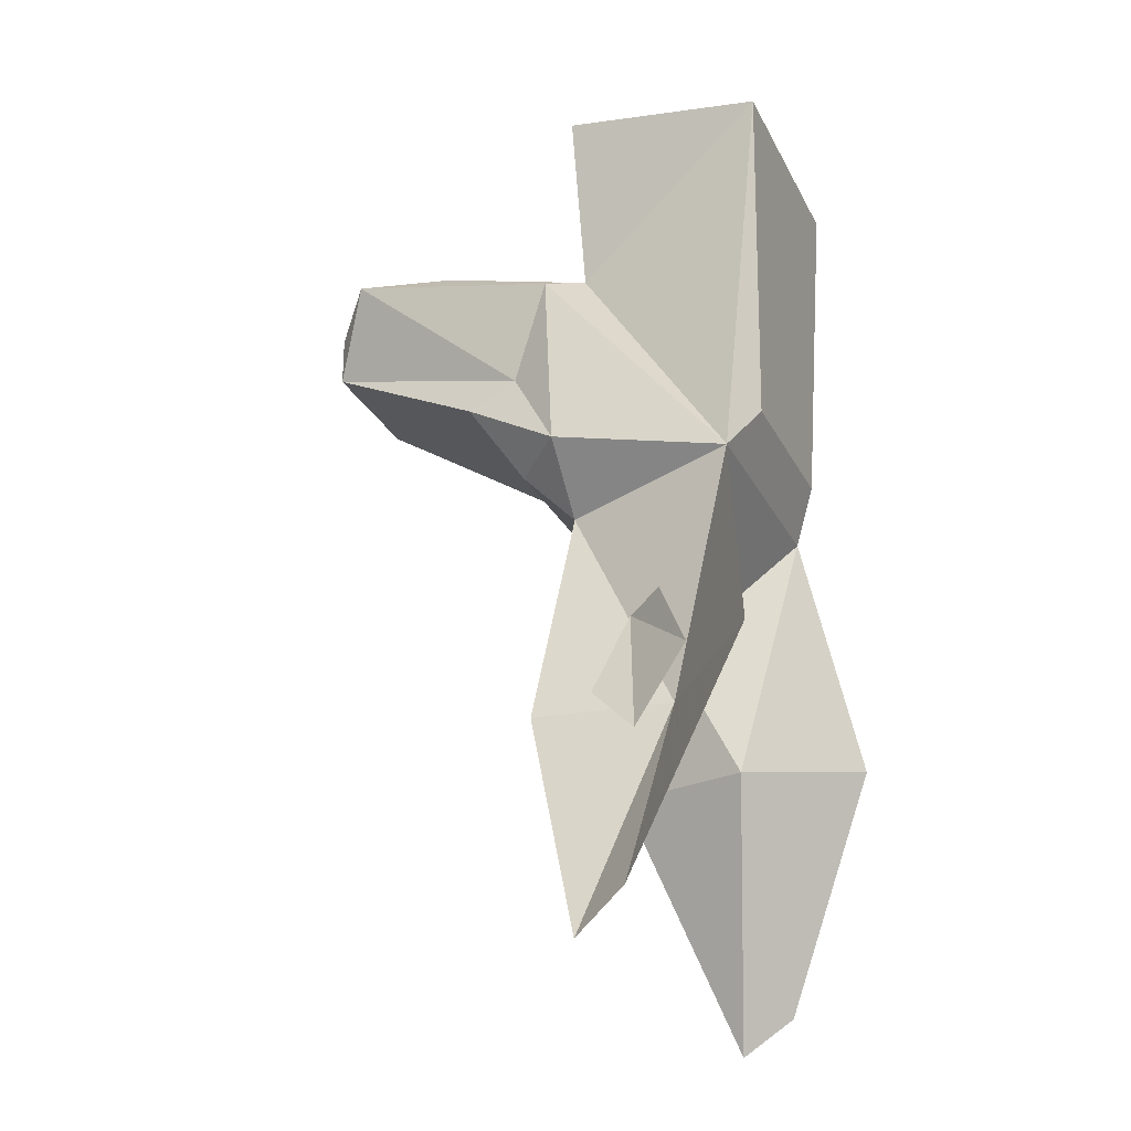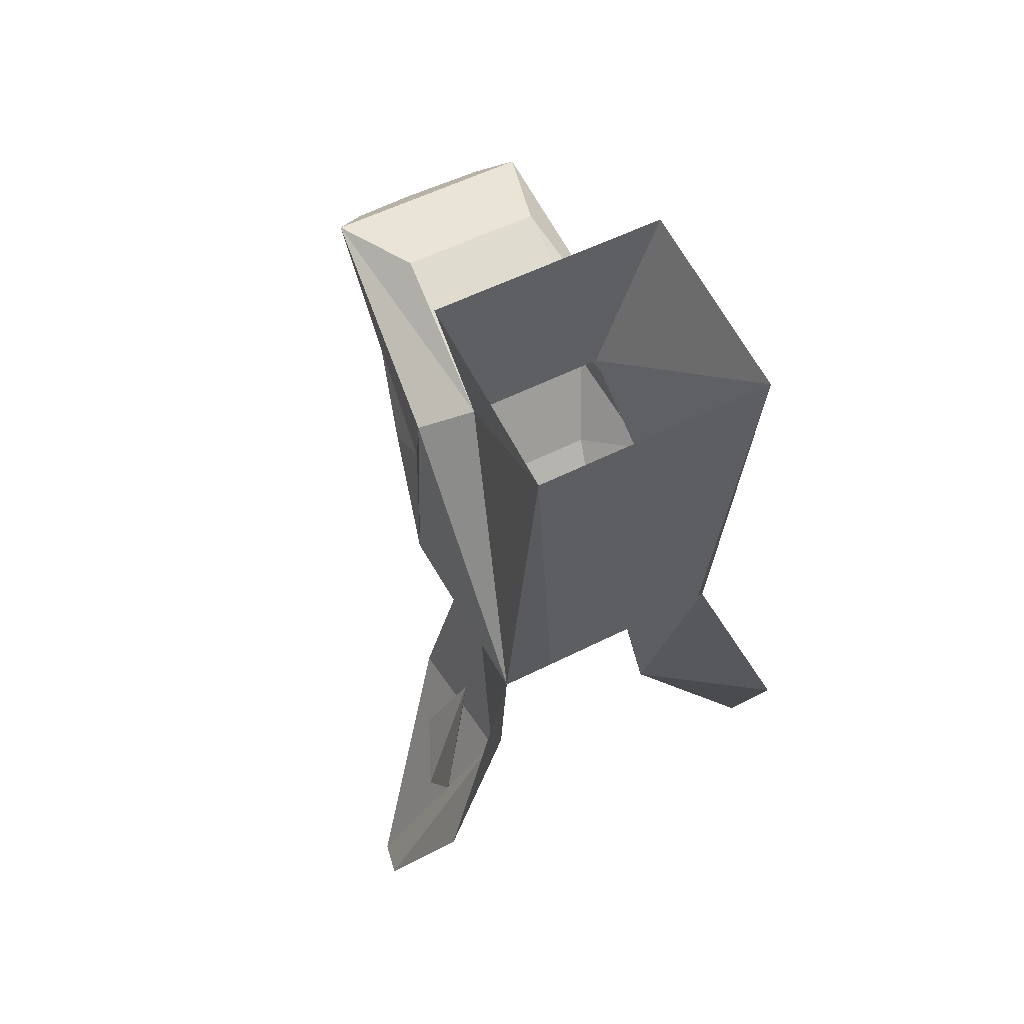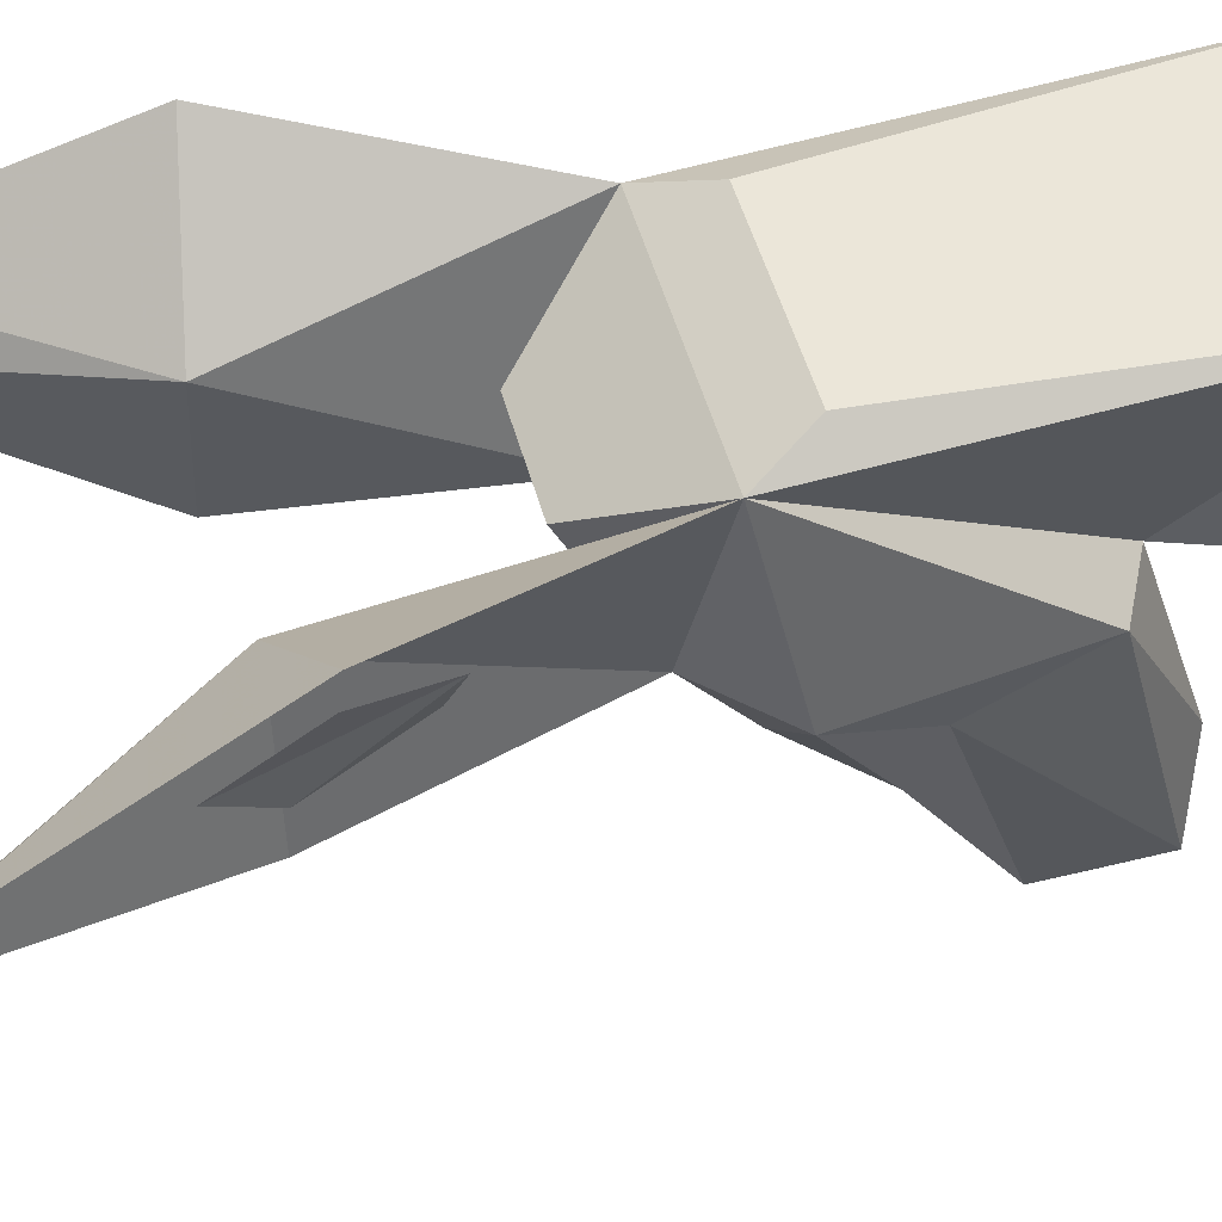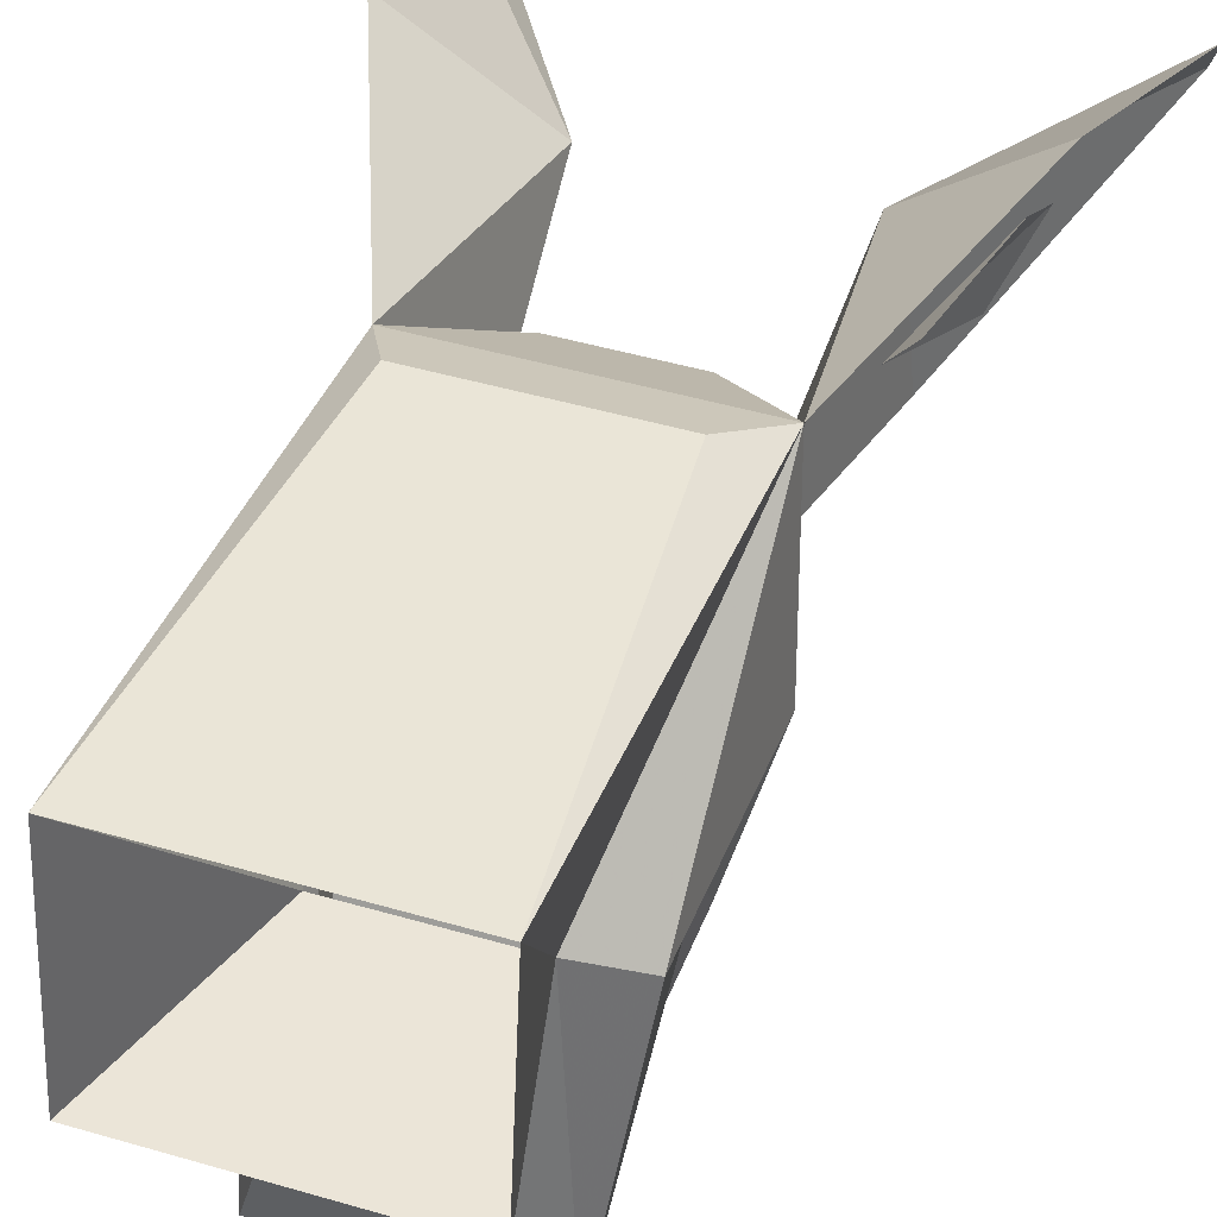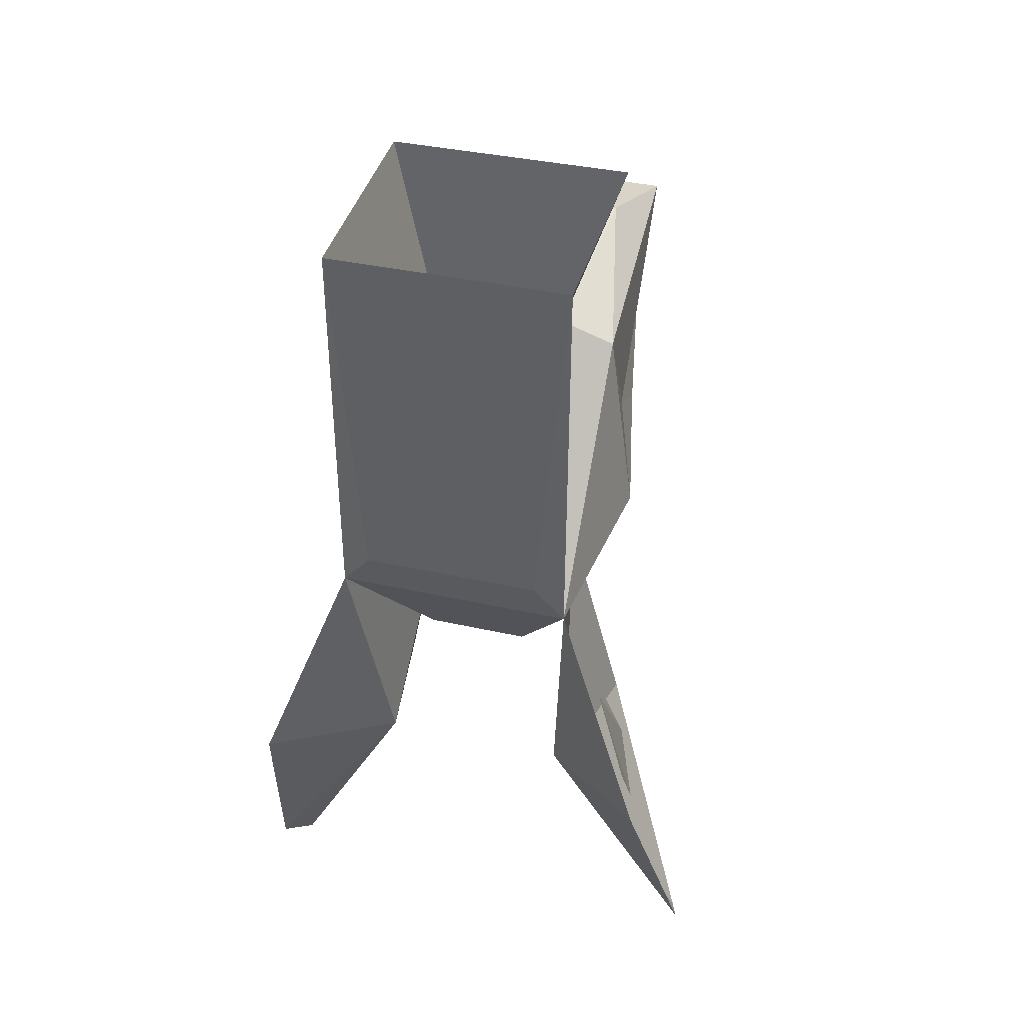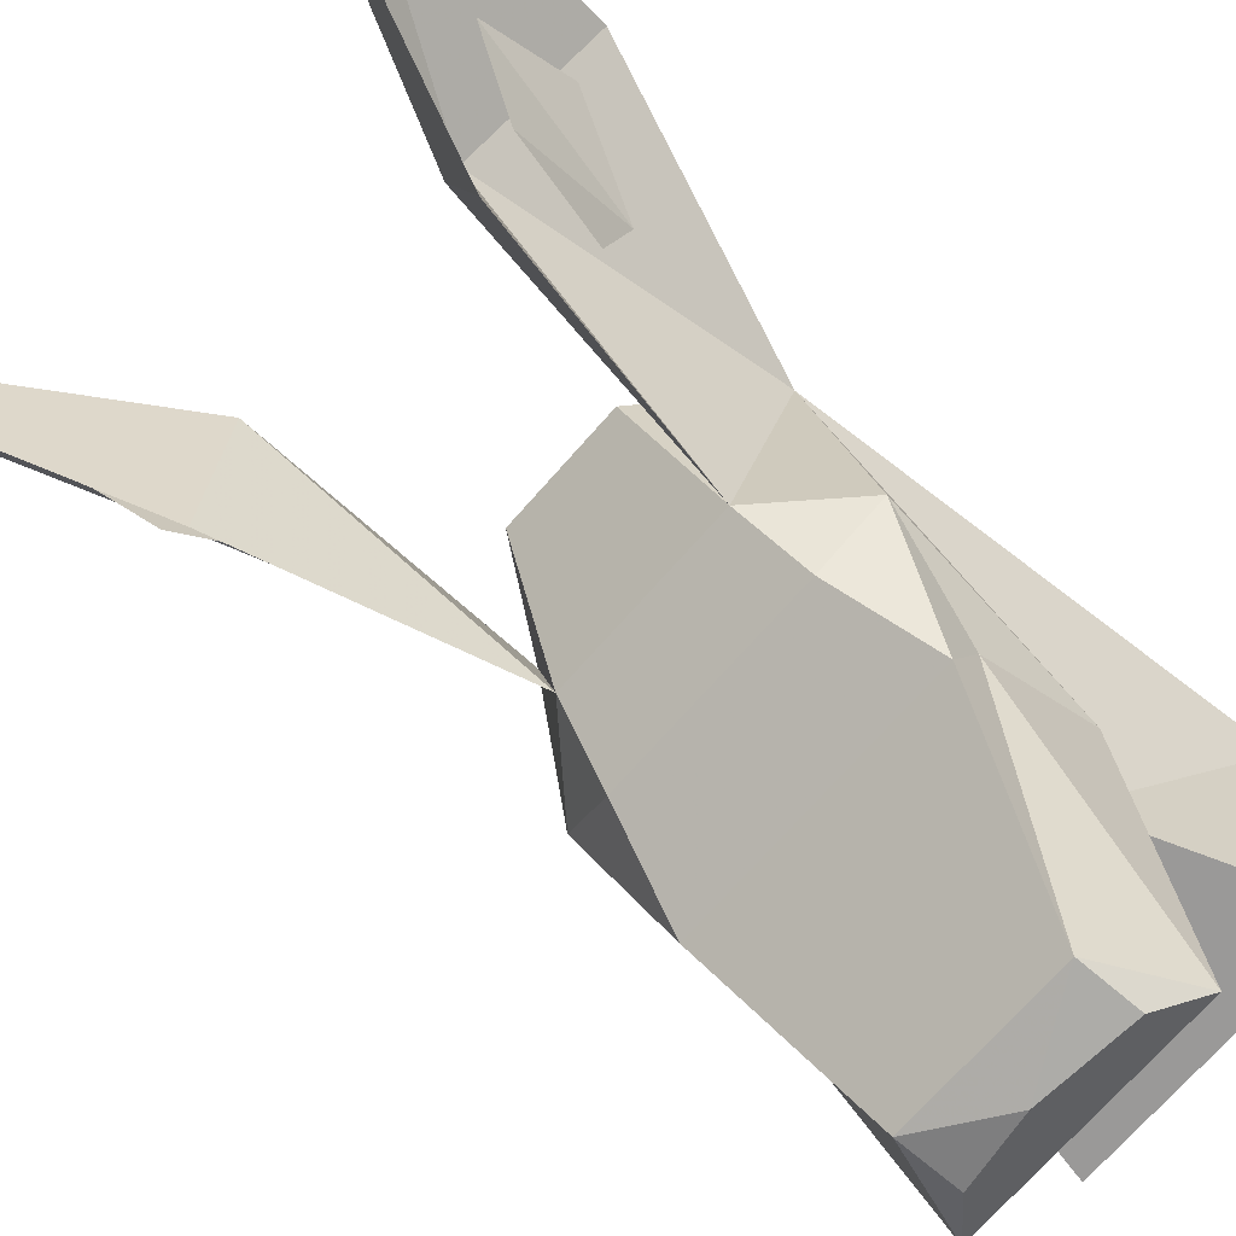
<metadata>
{"format":"obj","ext":"obj","renderer":"f3d","projection":"perspective","resolution":1024,"background":"white","views":[{"elev":-25.6,"azim":-68.2,"up":"+Y"},{"elev":55.7,"azim":-27.9,"up":"+Y"},{"elev":49.8,"azim":74.9,"up":"+Z"},{"elev":45.8,"azim":-161.4,"up":"+Z"},{"elev":35.9,"azim":16.7,"up":"+Y"},{"elev":-69.1,"azim":49.1,"up":"+Z"}]}
</metadata>
<code>
v -0.07812 -3.242 0.0625
v -0.04688 -3.258 -0.04688
v -0.07031 -3.398 0.02344
v -0.1328 -3.383 0.08594
v -0.0625 -3.398 0.02344
v -0.03125 -3.297 0.02344
v 0.07031 -3.242 0.0625
v -0.05469 -3.211 0.07812
v -0.07031 -2.992 0.08594
v -0.04688 -3.086 -0.03906
v -0.07812 -3.102 -0.05469
v -0.08594 -3.219 -0.04688
v -0.07812 -3.398 -0.0625
v -0.1484 -3.555 -0.007812
v -0.1562 -3.531 0.02344
v 0.07812 -3.398 -0.0625
v 0.1406 -3.555 -0.007812
v 0.05469 -3.398 0.02344
v 0.04688 -3.258 -0.04688
v 0.0625 -3.398 0.02344
v 0.1484 -3.531 0.02344
v 0.125 -3.383 0.08594
v 0.03125 -3.297 0.02344
v 0.05469 -3.227 -0.07812
v 0.08594 -3.219 -0.04688
v 0.08594 -3.336 0.02344
v 0.1094 -3.383 0.04688
v 0.1094 -3.43 0.01562
v 0.09375 -3.398 -0.01562
v 0.07812 -3.344 0
v -0.07812 -3.344 0
v -0.1016 -3.398 -0.01562
v -0.1172 -3.43 0.01562
v -0.1172 -3.383 0.04688
v -0.09375 -3.336 0.02344
v -0.07031 -2.977 -0.03906
v 0.03906 -3.086 -0.03906
v 0.04688 -3.055 -0.1406
v -0.03906 -3.055 -0.1406
v -0.0625 -3.062 -0.1953
v -0.07031 -3.164 -0.07812
v -0.07031 -3.18 -0.1094
v -0.05469 -3.227 -0.07812
v 0.07031 -3.18 -0.1094
v 0.07031 -3.164 -0.07812
v 0.07031 -3.102 -0.04688
v 0.07812 -2.992 0.08594
v 0.05469 -3.211 0.07812
v -0.03906 -3.086 -0.2188
v -0.03906 -3.117 -0.2188
v 0.04688 -3.117 -0.2188
v 0.0625 -3.062 -0.1953
v 0.07812 -2.977 -0.03906
v 0.04688 -3.086 -0.2188
v 0 -3.094 -0.2266
f 1 2 3
f 1 3 4
f 1 4 5
f 1 5 2
f 1 2 6
f 1 8 9
f 1 9 10
f 1 11 12
f 1 12 2
f 1 2 3
f 5 13 2
f 16 18 19
f 18 22 7
f 18 7 19
f 19 7 23
f 19 25 7
f 19 7 20
f 20 7 22
f 9 36 10
f 11 40 41
f 11 41 12
f 25 45 46
f 25 46 7
f 7 37 47
f 7 47 48
f 8 48 47
f 8 47 9
f 40 49 50
f 40 50 41
f 41 50 42
f 44 51 45
f 45 51 52
f 45 52 46
f 47 37 53
f 52 51 54
f 52 54 55
f 52 55 40
f 51 55 54
f 55 50 49
f 55 49 40
f 1 6 7
f 1 7 8
f 3 2 13
f 3 13 14
f 3 14 15
f 3 15 4
f 4 15 5
f 5 15 14
f 5 14 13
f 16 17 18
f 16 19 20
f 16 20 17
f 17 20 21
f 17 21 18
f 18 21 22
f 19 23 6
f 19 6 2
f 19 2 24
f 19 24 25
f 20 22 21
f 12 42 43
f 12 43 2
f 2 43 24
f 24 43 42
f 24 42 44
f 24 44 25
f 7 48 8
f 42 50 44
f 44 50 51
f 51 50 55
f 7 6 23
f 1 10 11
f 26 27 28
f 26 28 29
f 26 29 30
f 31 32 33
f 31 33 34
f 31 34 35
f 10 36 37
f 10 37 38
f 10 38 39
f 10 39 40
f 10 40 11
f 12 41 42
f 25 44 45
f 7 46 37
f 46 52 38
f 46 38 37
f 53 37 36
f 52 40 39
f 52 39 38

</code>
